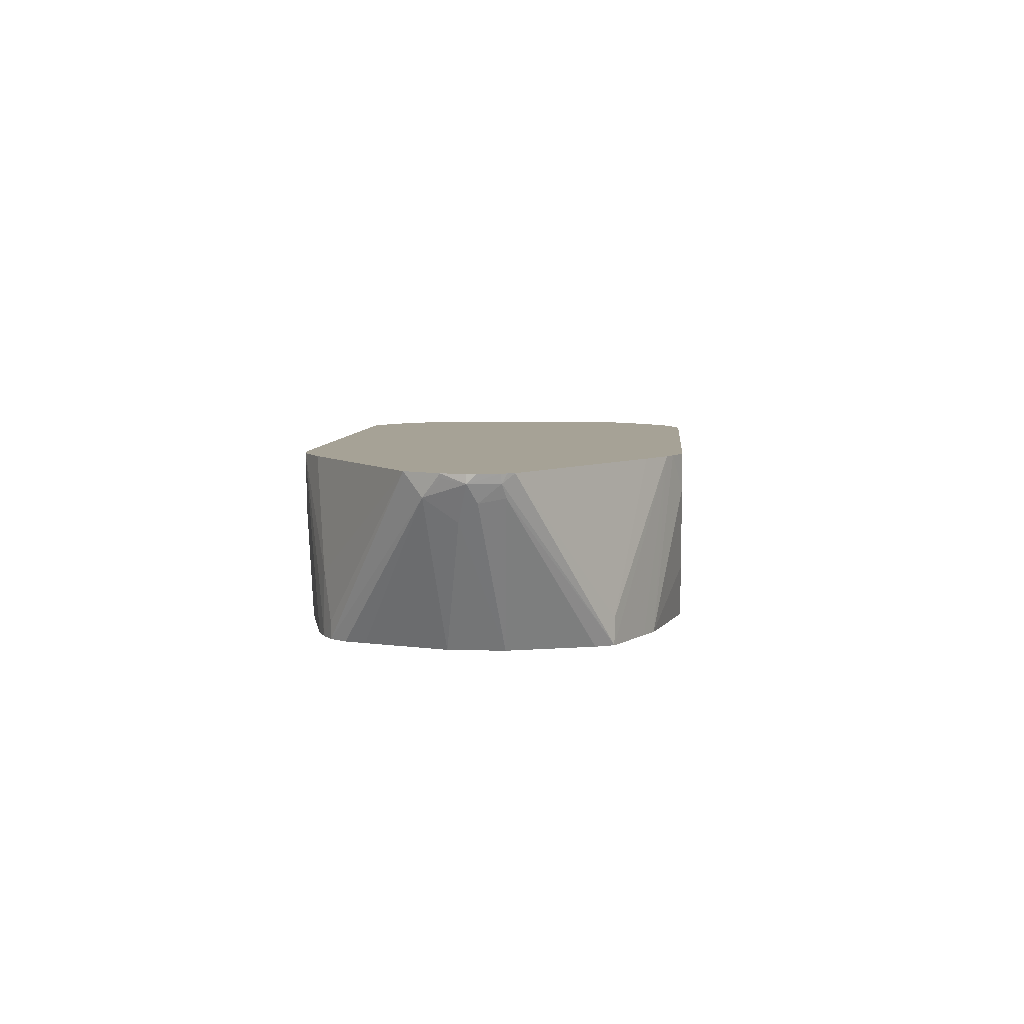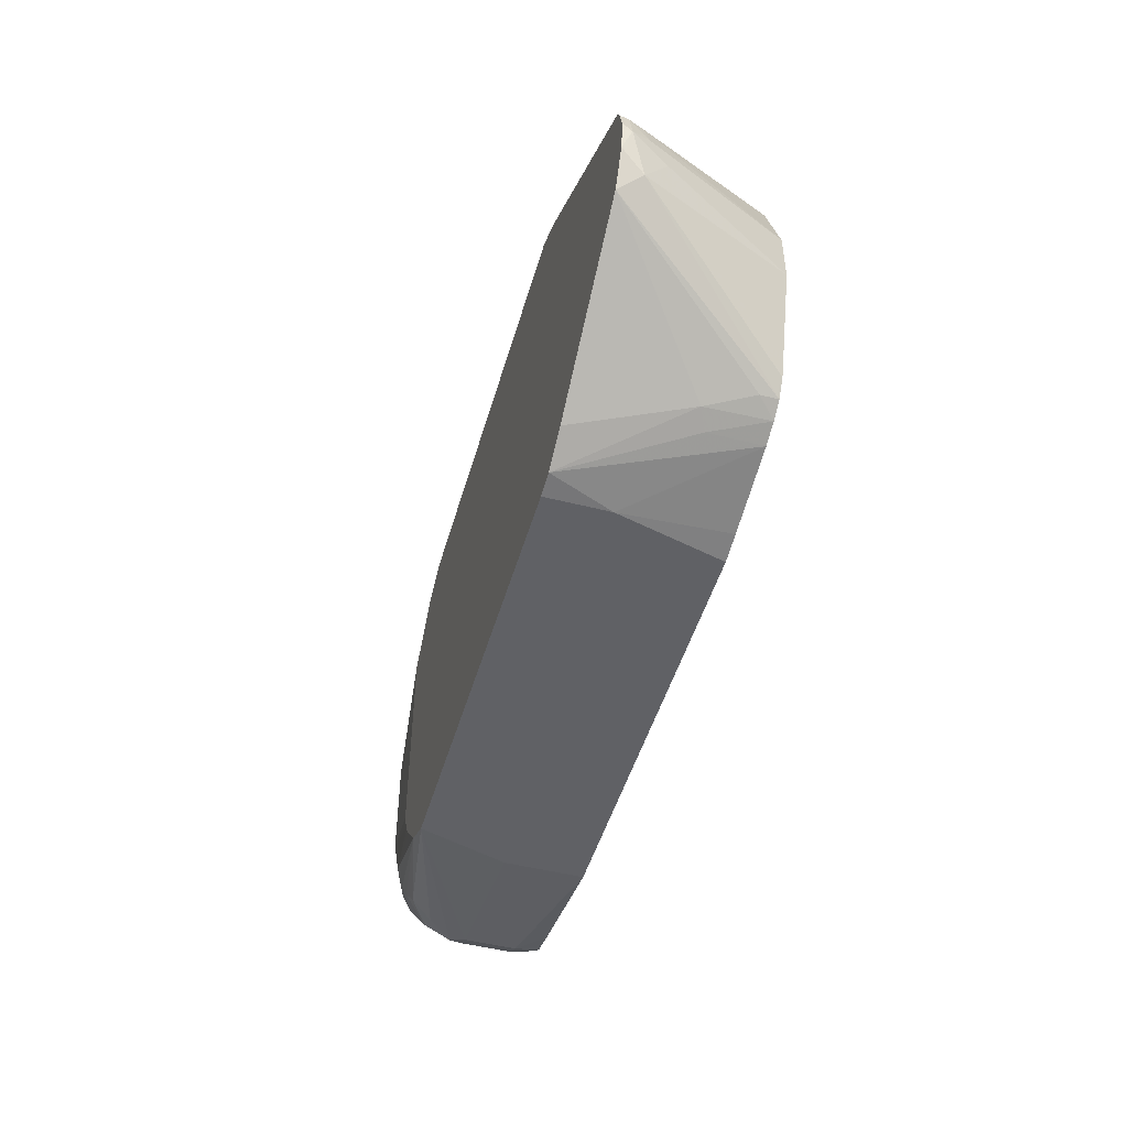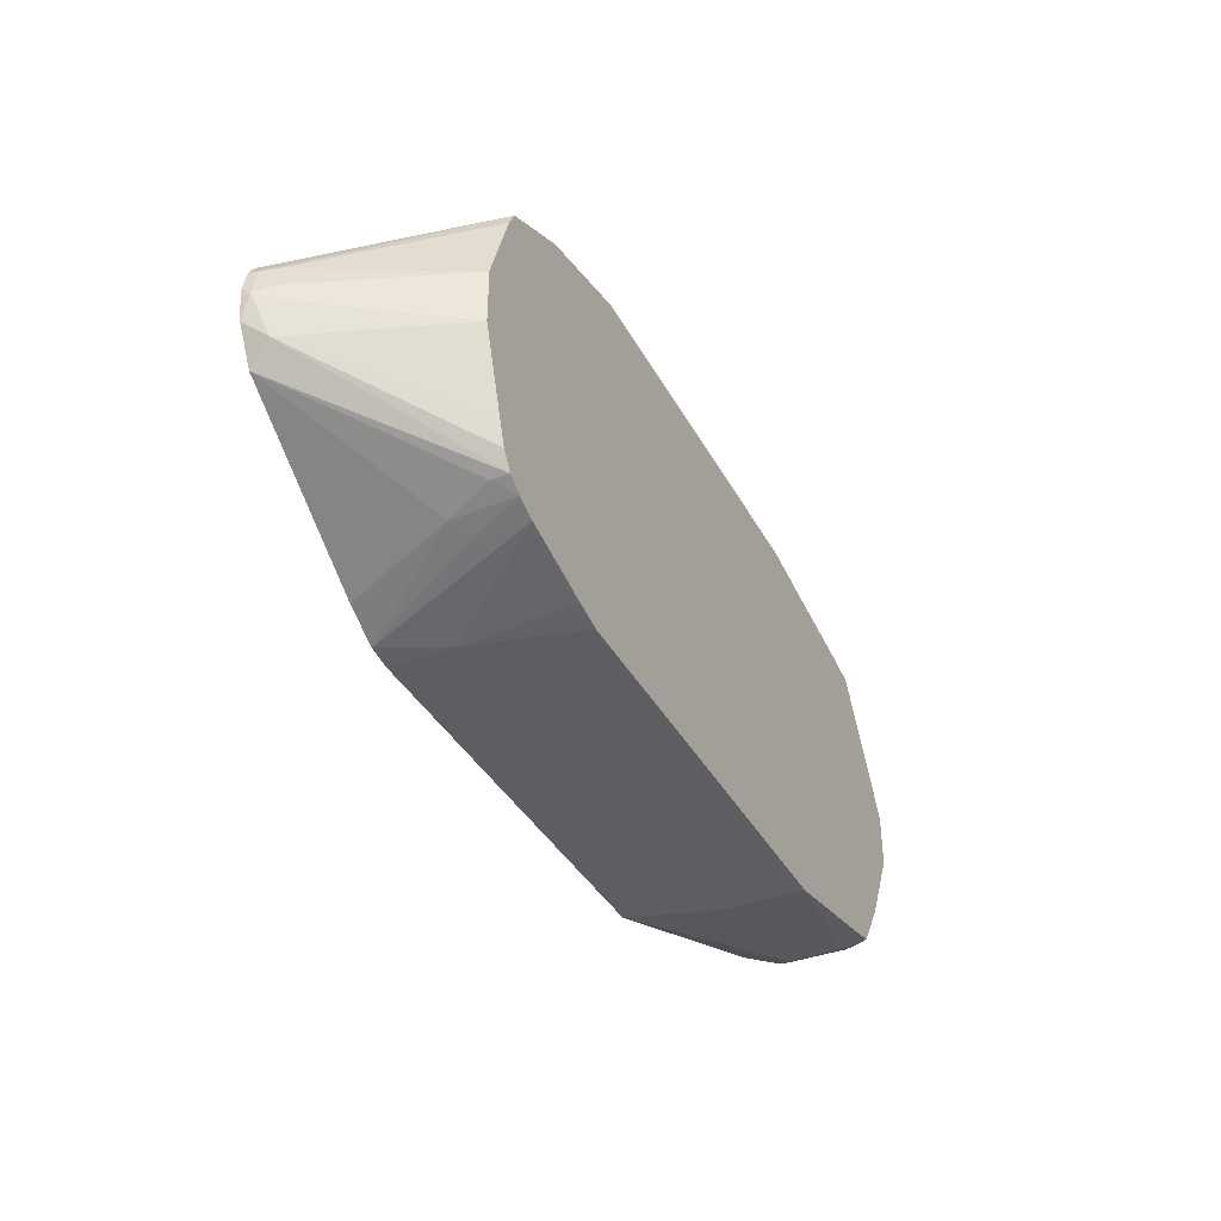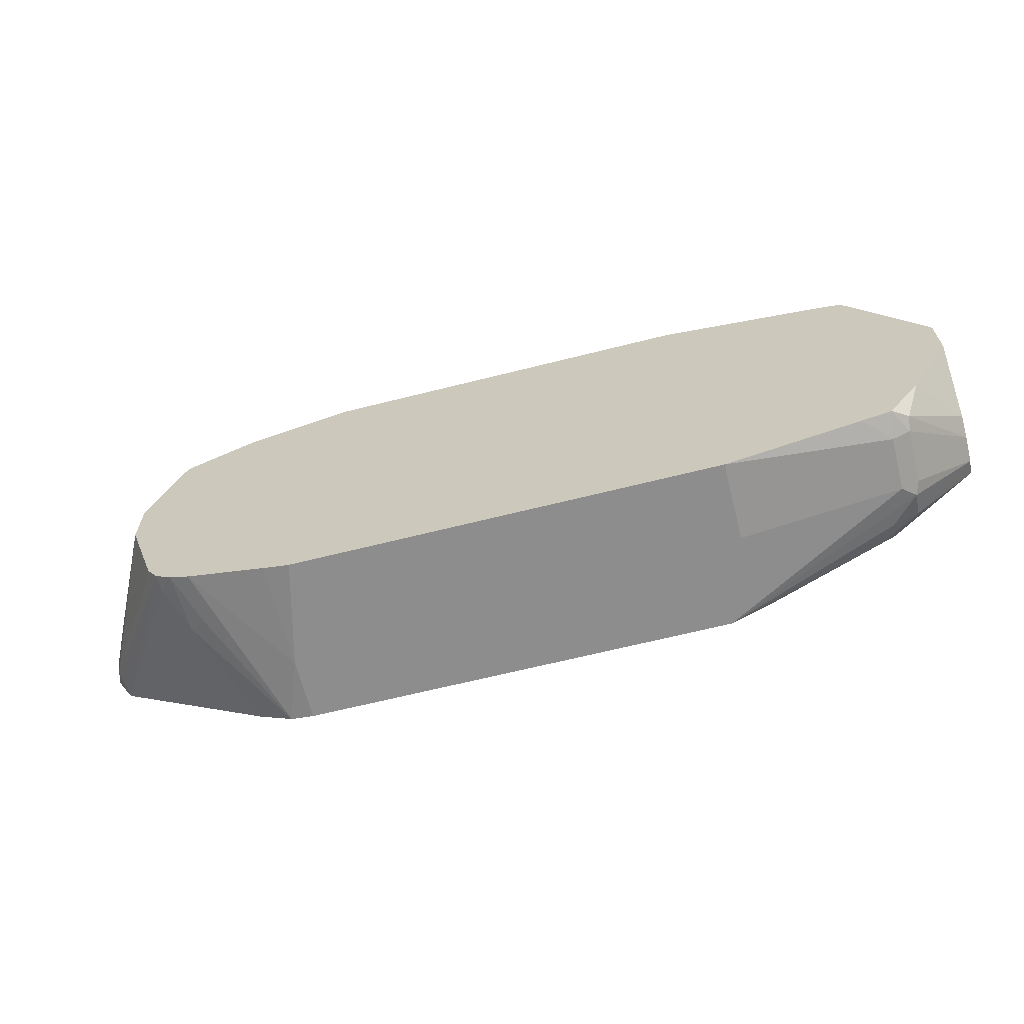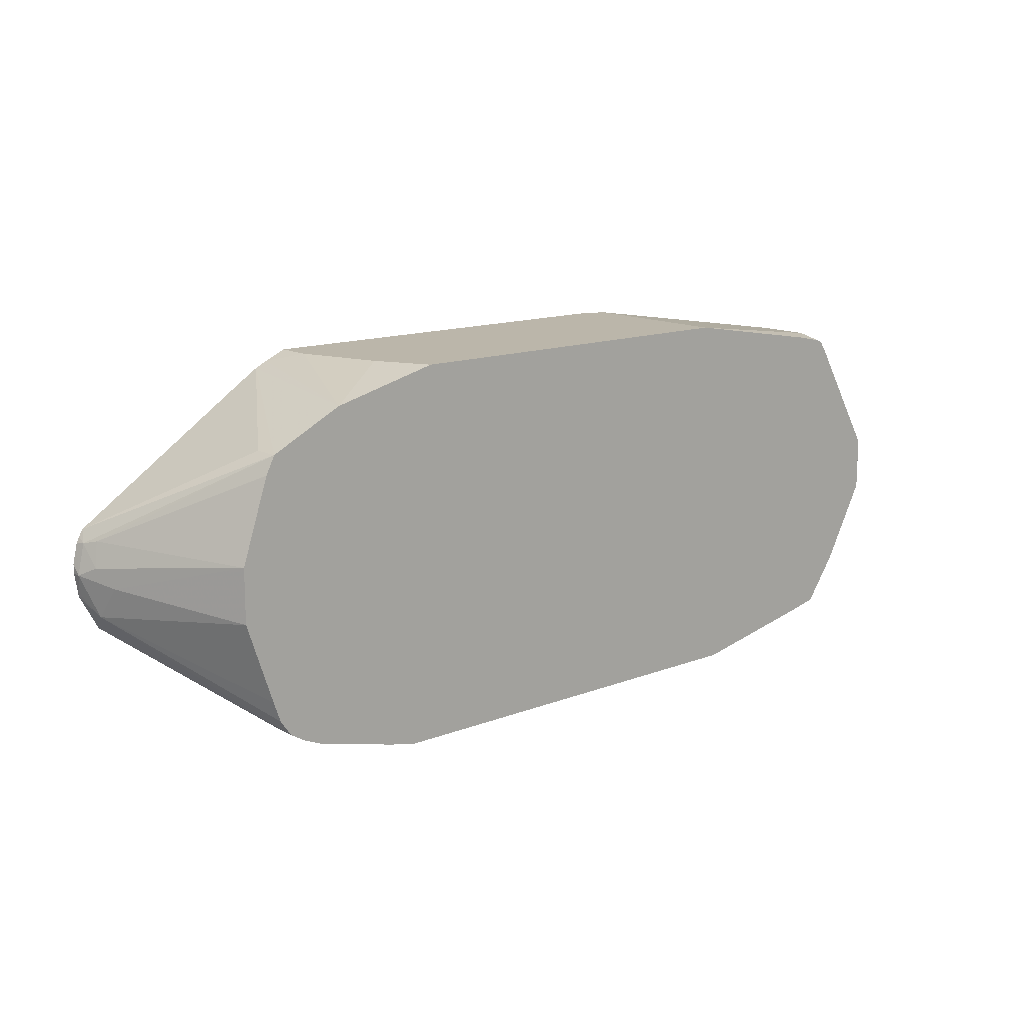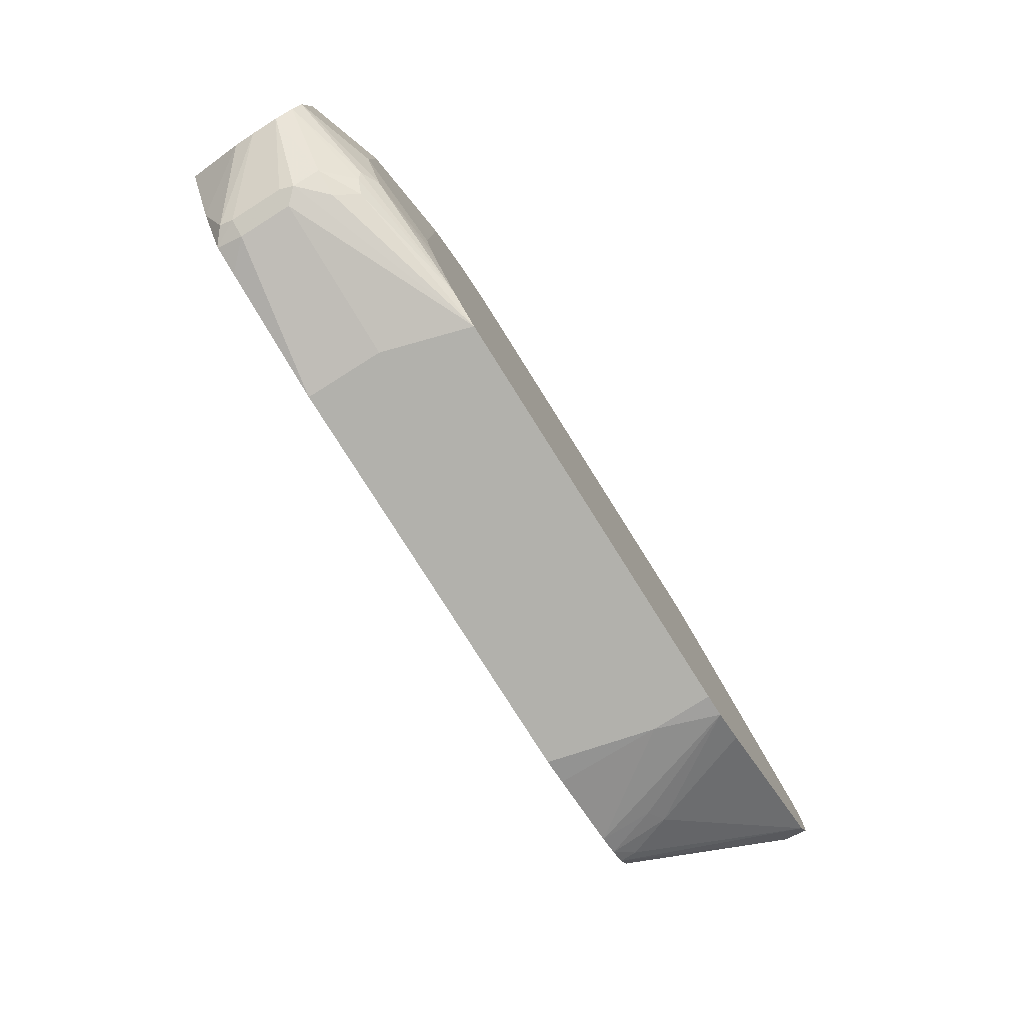
<metadata>
{"format":"obj","ext":"obj","renderer":"f3d","projection":"perspective","resolution":1024,"background":"white","views":[{"elev":6.3,"azim":94.8,"up":"+Z"},{"elev":-48.2,"azim":74.1,"up":"+Y"},{"elev":-37.9,"azim":115.7,"up":"+Y"},{"elev":-64.7,"azim":-165.7,"up":"+Y"},{"elev":13.9,"azim":139.4,"up":"+Y"},{"elev":-78.9,"azim":-57.8,"up":"+Y"}]}
</metadata>
<code>
v 0.5048 -0.1262 0.01802
v 0.5048 -0.1262 0.06007
v 0.4868 -0.1262 -0.05357
v 0.5048 -0.1221 -0.05357
v 0.5589 -0.1082 -0.05357
v 0.5204 -0.1238 0.06007
v 0.2164 -0.1262 0.06007
v 0.1984 -0.1262 -0.05357
v 0.5725 -0.1025 -0.05357
v 0.5589 -0.1082 -0.01803
v 0.5709 -0.1022 -0.01201
v 0.5439 -0.1112 0.06007
v 0.2004 -0.1182 0.06007
v 0.1082 -0.09615 0.04207
v 0.09918 -0.1037 0.02704
v 0.08115 -0.1037 0.00901
v 0.09017 -0.1082 2.3e-07
v 0.1984 -0.1262 2.3e-07
v 0.09017 -0.1082 -0.03605
v 0.1077 -0.1082 -0.05357
v 0.583 -0.09615 -0.05357
v 0.583 -0.09615 -0.04207
v 0.6521 -0.03904 0.06007
v 0.1924 -0.1142 0.06007
v 0.09918 -0.08564 0.04507
v 0.08115 -0.09466 0.02704
v 0.07819 -0.1022 2.3e-07
v 0.03632 -0.05419 0.01802
v 0.07819 -0.1022 -0.03605
v 0.08764 -0.1036 -0.05357
v 0.08801 -0.1038 -0.05357
v 0.5903 -0.0855 -0.05357
v 0.6581 -0.02703 0.04507
v 0.6647 -0.01562 0.06007
v 0.1743 -0.09615 0.06007
v 0.1082 -0.0721 0.05408
v 0.09622 -0.07813 0.04808
v 0.03632 -0.04806 0.03004
v 0.03632 -0.04826 0.02987
v 0.03632 -0.05421 0.01763
v 0.03632 -0.05421 2.3e-07
v 0.07665 -0.09916 -0.04507
v 0.08727 -0.1034 -0.05357
v 0.595 -0.0721 -0.05357
v 0.613 -0.01801 -0.05357
v 0.6551 -0.006004 0.03004
v 0.6671 0 0.05408
v 0.6641 -0.01502 0.0571
v 0.6671 0 0.06007
v 0.1643 -0.08364 0.06007
v 0.09017 -0.03605 0.05408
v 0.03632 -0.03605 0.03605
v 0.1623 -0.07964 0.06007
v 0.03632 -0.03622 0.03597
v 0.03632 -0.05026 -0.01419
v 0.06498 -0.07158 -0.05357
v 0.06541 -0.07228 -0.05357
v 0.613 0.01801 -0.05357
v 0.6611 0.006004 0.04207
v 0.6626 0.02026 0.05408
v 0.6641 0.01952 0.06007
v 0.6671 0.005955 0.06007
v 0.1562 -0.06615 0.06007
v 0.09017 0.03605 0.05408
v 0.03632 0.03605 0.03605
v 0.03632 -0.01809 -0.05357
v 0.595 0.0721 -0.05357
v 0.6581 0.02254 0.04507
v 0.6596 0.02775 0.06007
v 0.6621 0.0235 0.06007
v 0.589 0.08414 -0.05357
v 0.1562 0.07808 0.06007
v 0.1082 0.0721 0.05408
v 0.03632 0.03657 0.0358
v 0.08418 0.07813 0.04207
v 0.03632 0.01809 -0.05357
v 0.5948 0.07245 -0.05357
v 0.589 0.08414 -0.03605
v 0.5469 0.1029 0.06007
v 0.5529 0.1022 -0.05357
v 0.5269 0.1159 0.06007
v 0.1743 0.09612 0.06007
v 0.1022 0.09615 0.04207
v 0.1924 0.1142 0.06007
v 0.03632 0.04806 0.03004
v 0.08115 0.09916 0.02704
v 0.03632 0.04818 -0.01209
v 0.07819 0.1022 -0.04207
v 0.08115 0.09916 -0.04958
v 0.08233 0.09575 -0.05357
v 0.5409 0.1082 -0.05357
v 0.5188 0.1199 0.06007
v 0.2176 0.125 0.06007
v 0.03632 0.05414 0.01808
v 0.09017 0.1082 2.3e-07
v 0.07819 0.1022 -0.006006
v 0.03632 0.05421 0.01776
v 0.2164 0.1262 0.05408
v 0.03632 0.05409 -0.0003001
v 0.09017 0.1082 -0.03605
v 0.08782 0.1034 -0.05357
v 0.03632 0.05421 0.0001337
v 0.08646 0.1018 -0.05357
v 0.4687 0.1262 -0.05357
v 0.4868 0.1262 -0.01803
v 0.5048 0.1262 0.03605
v 0.5048 0.1262 0.06007
v 0.2344 0.1262 0.06007
v 0.2164 0.1262 -0.05357
v 0.1077 0.1082 -0.05357
v 0.09017 0.1043 -0.05357
f 47 62 49
f 47 61 62
f 47 60 61
f 47 59 60
f 42 56 57
f 46 59 47
f 45 58 46
f 42 57 43
f 51 53 63
f 46 58 59
f 51 63 72
f 60 71 69
f 51 64 65
f 51 65 52
f 55 66 56
f 58 67 68
f 58 68 59
f 59 68 60
f 60 69 70
f 60 70 61
f 60 68 71
f 64 72 73
f 42 55 56
f 51 72 64
f 41 55 42
f 28 97 102
f 37 52 54
f 64 73 65
f 28 94 97
f 28 102 99
f 28 99 87
f 28 87 76
f 28 76 66
f 28 55 41
f 28 41 40
f 29 41 42
f 29 42 30
f 30 42 43
f 37 54 38
f 32 44 33
f 33 45 46
f 33 46 47
f 33 47 48
f 33 48 34
f 34 48 47
f 34 47 49
f 35 50 36
f 36 51 52
f 36 52 37
f 36 50 53
f 36 53 51
f 33 44 45
f 65 73 75
f 100 109 110
f 67 77 68
f 88 95 100
f 88 100 101
f 88 101 89
f 88 99 102
f 88 102 97
f 88 97 96
f 89 101 103
f 89 103 90
f 91 104 105
f 91 105 106
f 91 106 92
f 92 106 107
f 93 108 98
f 95 98 109
f 95 109 100
f 98 108 107
f 98 107 106
f 98 106 105
f 98 105 104
f 98 104 109
f 28 85 94
f 100 110 111
f 100 111 101
f 88 96 95
f 87 99 88
f 86 98 95
f 86 93 98
f 68 77 71
f 69 71 78
f 69 78 79
f 71 80 81
f 71 81 78
f 72 82 73
f 73 83 75
f 73 82 84
f 73 84 83
f 74 75 85
f 75 83 86
f 65 75 74
f 75 86 85
f 76 88 89
f 76 89 90
f 78 81 79
f 80 91 81
f 81 91 92
f 83 84 93
f 83 93 86
f 85 86 94
f 86 95 96
f 86 96 97
f 86 97 94
f 76 87 88
f 28 74 85
f 28 66 55
f 28 52 65
f 2 50 35
f 2 35 24
f 2 24 13
f 2 13 7
f 3 8 20
f 3 20 31
f 3 31 30
f 3 30 43
f 3 43 57
f 3 57 56
f 3 56 66
f 2 53 50
f 3 66 76
f 3 90 103
f 3 103 101
f 3 101 111
f 3 111 110
f 3 110 109
f 3 109 104
f 3 104 91
f 3 91 80
f 3 80 71
f 3 71 77
f 3 77 67
f 3 76 90
f 3 67 58
f 2 63 53
f 2 84 82
f 28 65 74
f 1 2 7
f 1 7 18
f 1 18 8
f 1 8 3
f 1 3 4
f 1 4 5
f 1 5 6
f 1 6 2
f 2 6 12
f 2 12 23
f 2 82 72
f 2 23 34
f 2 49 62
f 2 62 61
f 2 61 70
f 2 70 69
f 2 69 79
f 2 79 81
f 2 81 92
f 2 92 107
f 2 107 108
f 2 108 93
f 2 93 84
f 2 34 49
f 3 58 45
f 2 72 63
f 3 44 32
f 16 28 27
f 17 27 29
f 17 29 19
f 19 29 30
f 19 30 31
f 19 31 20
f 21 32 33
f 21 33 23
f 21 23 22
f 23 33 34
f 24 36 37
f 24 37 25
f 25 37 38
f 25 38 26
f 26 38 39
f 26 39 28
f 27 28 40
f 27 40 41
f 27 41 29
f 28 39 38
f 28 38 54
f 3 45 44
f 28 54 52
f 16 26 28
f 16 27 17
f 24 35 36
f 7 16 17
f 3 5 4
f 5 9 10
f 5 10 6
f 6 10 11
f 6 11 12
f 3 21 9
f 7 13 14
f 7 14 15
f 7 15 16
f 3 32 21
f 7 17 18
f 3 9 5
f 15 26 16
f 8 17 19
f 8 19 20
f 9 21 22
f 9 22 11
f 9 11 10
f 11 22 23
f 11 23 12
f 13 24 14
f 14 25 26
f 14 26 15
f 14 24 25
f 8 18 17

</code>
